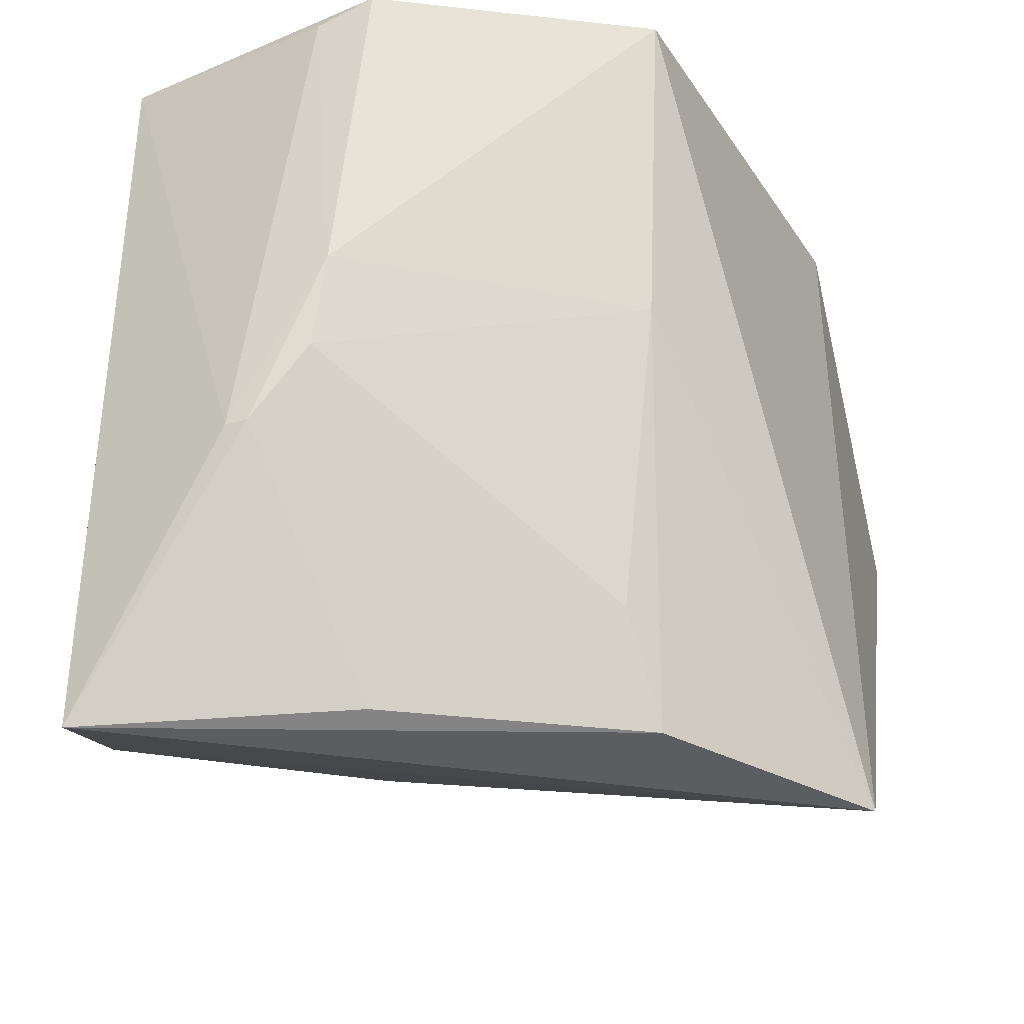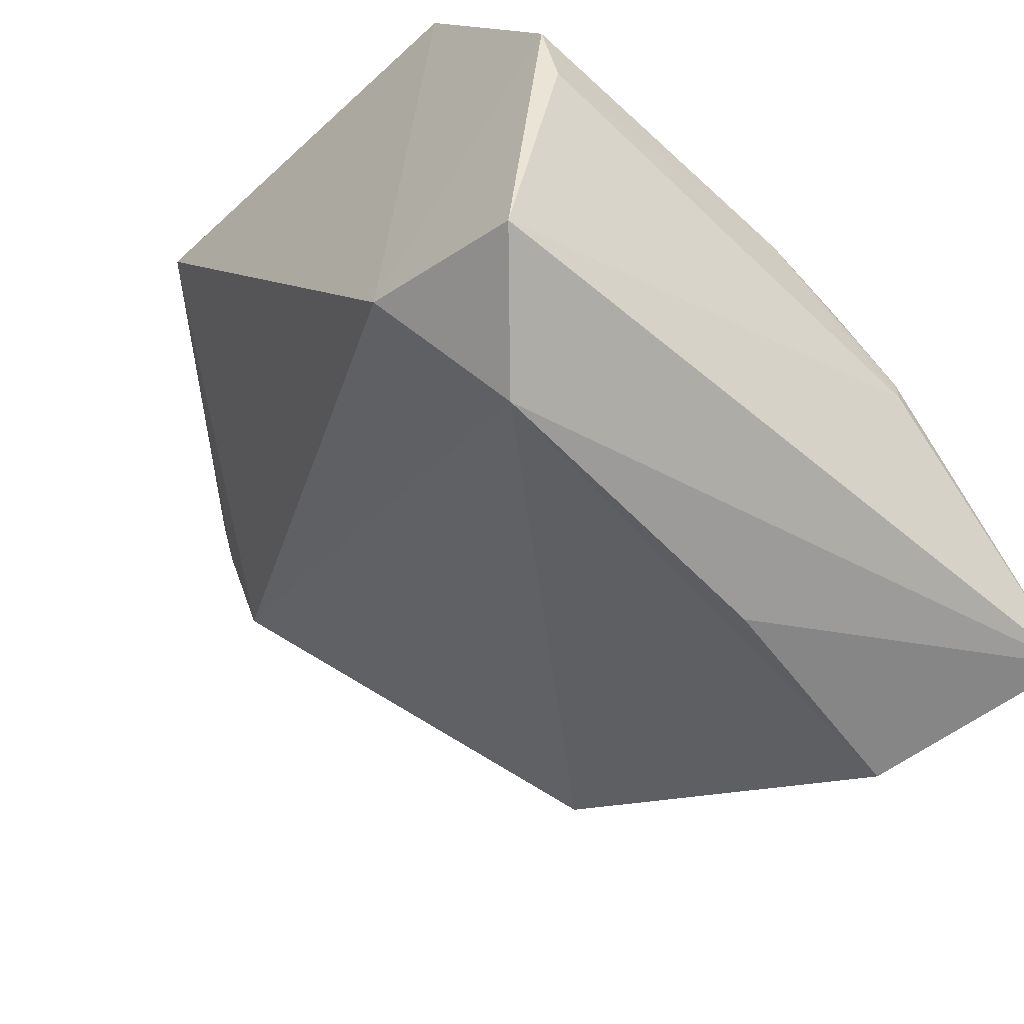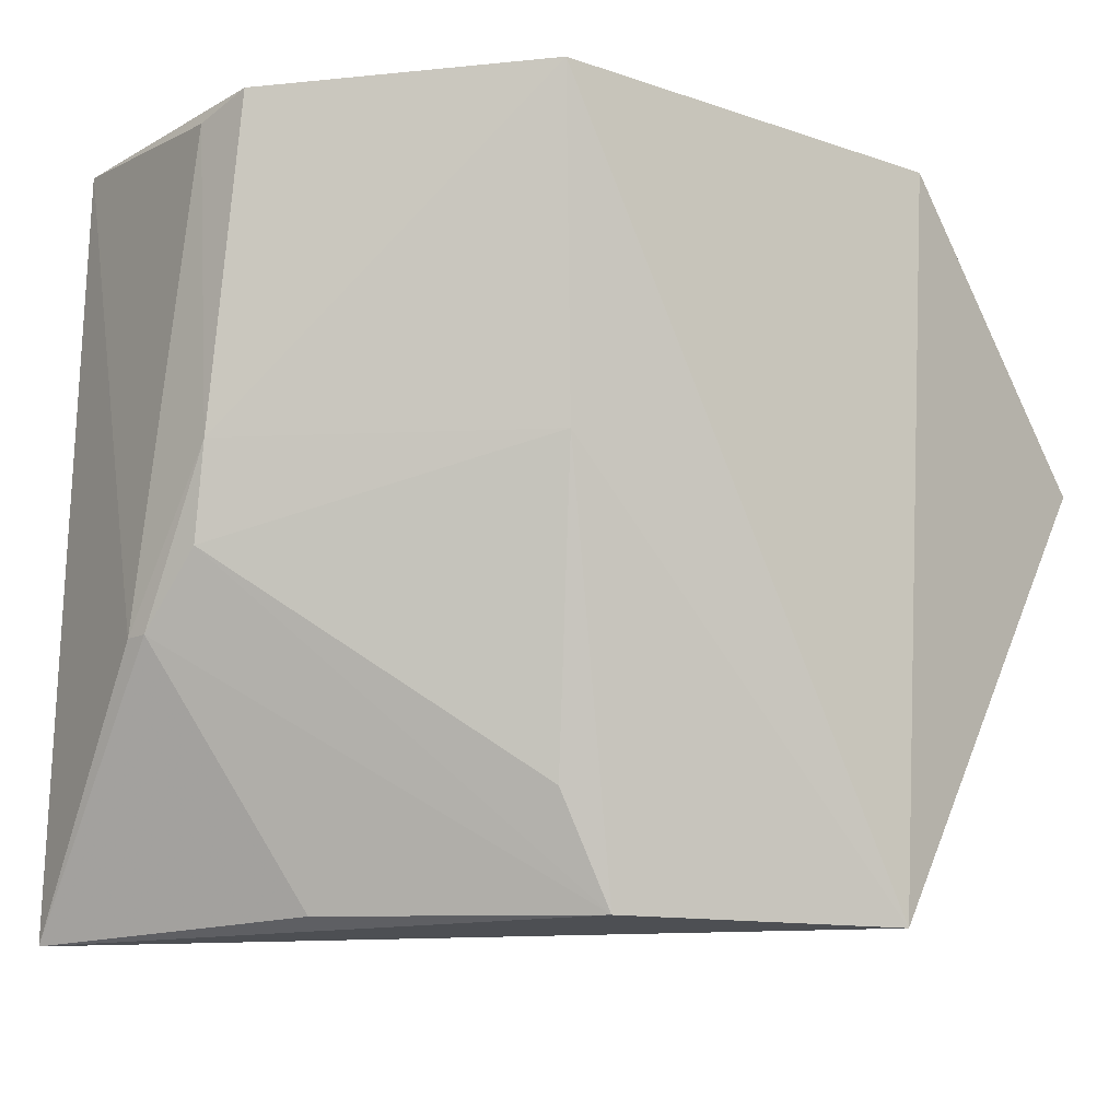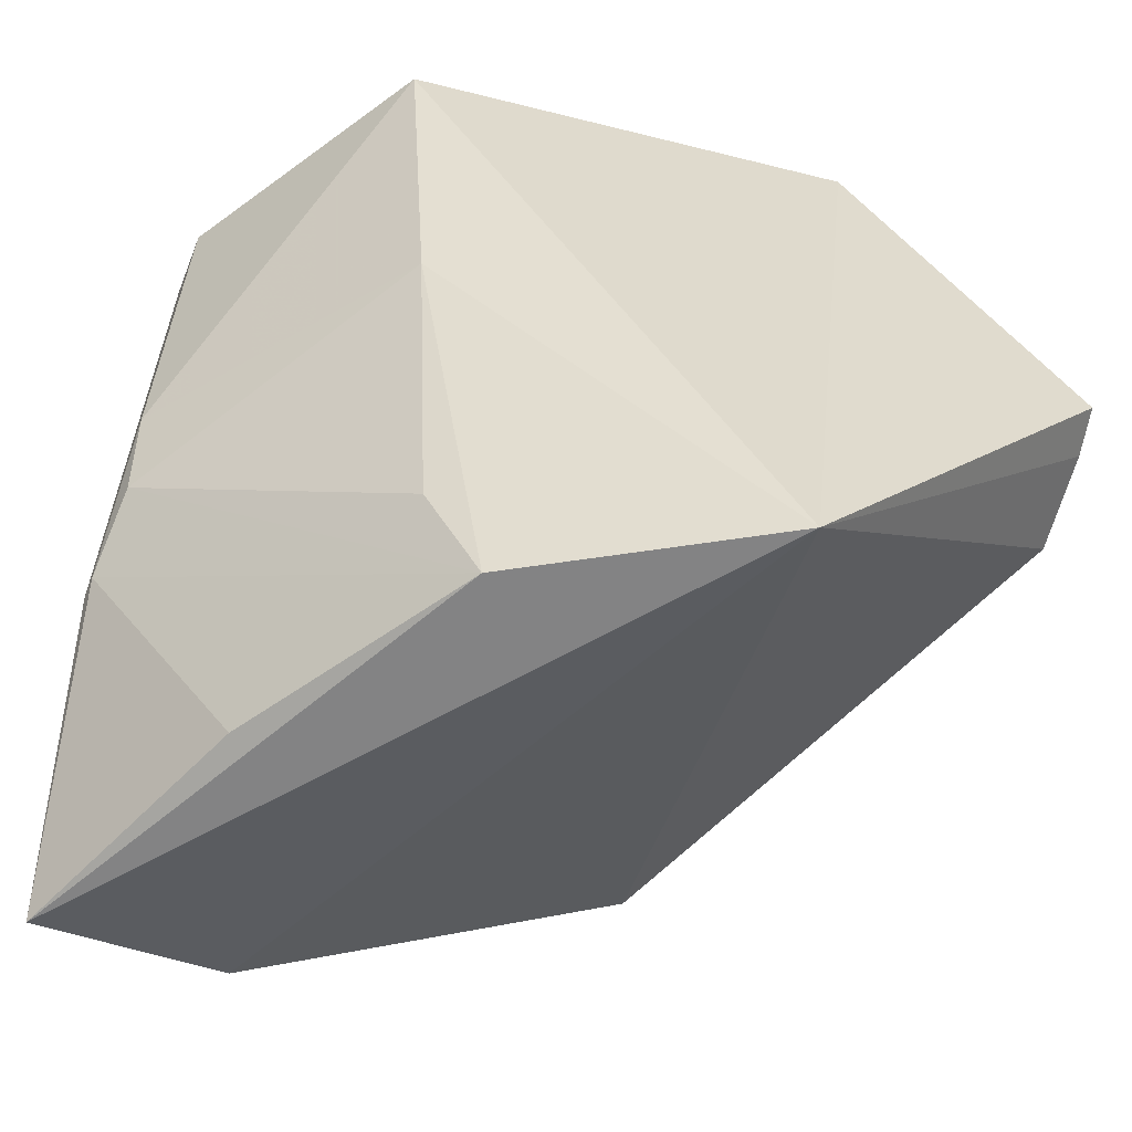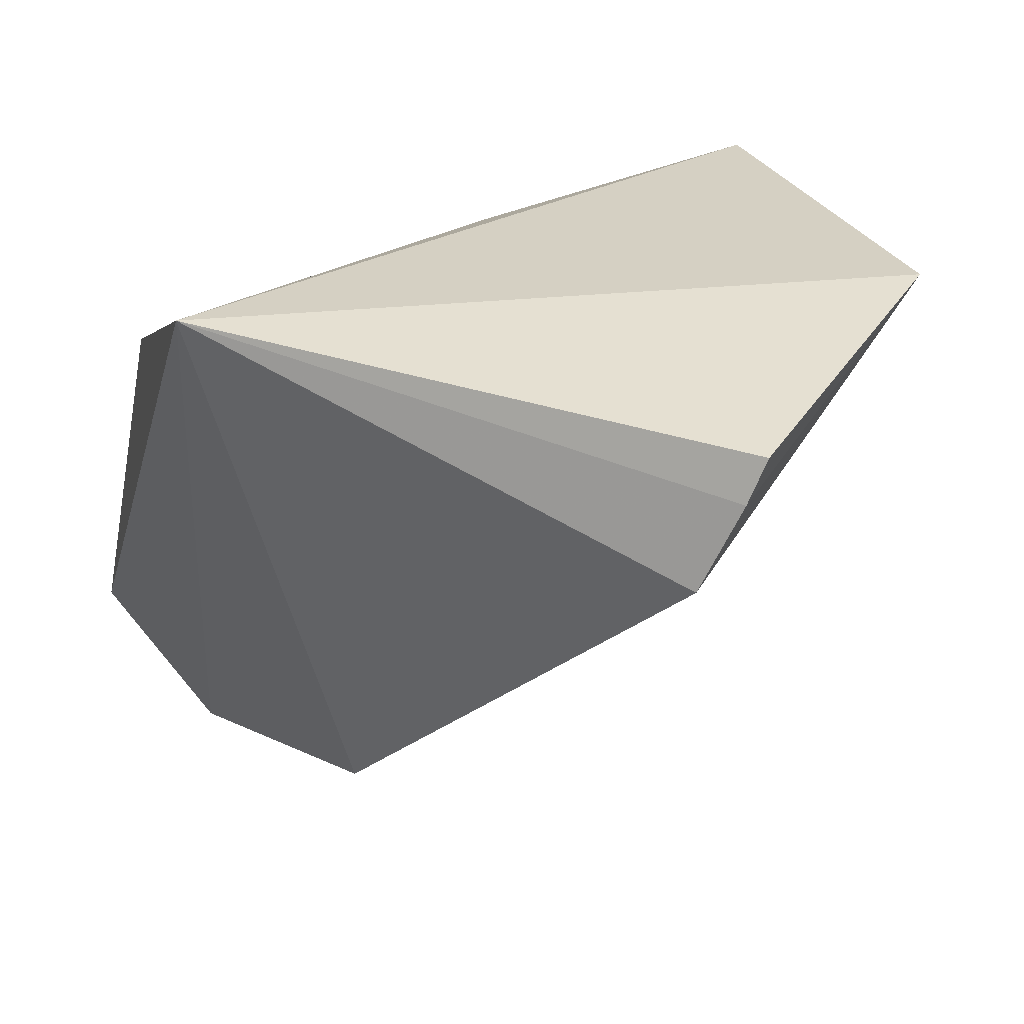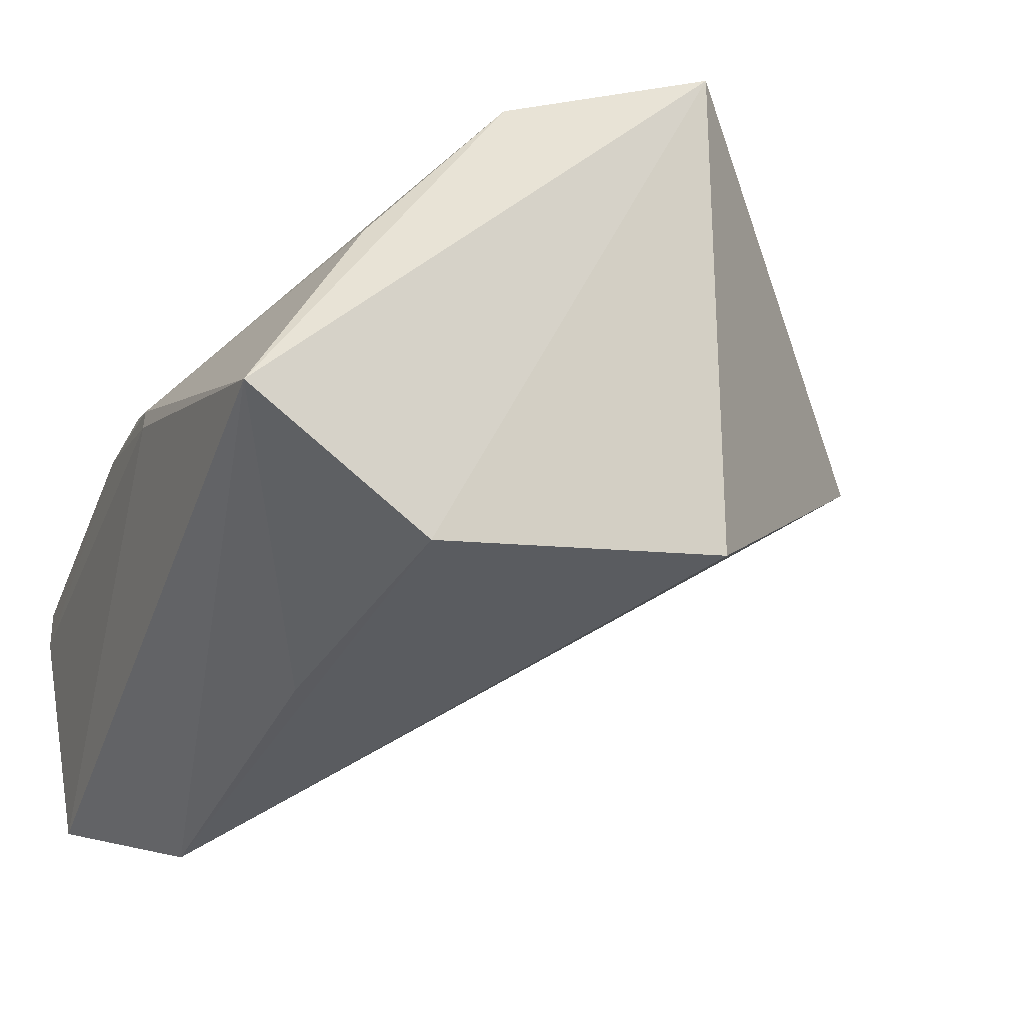
<metadata>
{"format":"obj","ext":"obj","renderer":"f3d","projection":"perspective","resolution":1024,"background":"white","views":[{"elev":-29.5,"azim":-69.6,"up":"+Y"},{"elev":-54.0,"azim":-134.7,"up":"+Z"},{"elev":-10.1,"azim":-46.9,"up":"+Y"},{"elev":-54.5,"azim":-21.5,"up":"+Y"},{"elev":33.9,"azim":69.4,"up":"+Z"},{"elev":-40.7,"azim":-22.1,"up":"+Z"}]}
</metadata>
<code>
v -0.01483 0.001761 0.05639
v -0.005971 -0.009039 0.05467
v -0.02794 0.001797 0.03763
v -0.0304 -0.001947 0.03318
v -0.02653 -0.02371 0.05262
v -0.006033 -0.01059 0.05166
v -0.01837 -0.02402 0.05776
v -0.03048 0.002108 0.05442
v -0.02822 -0.02203 0.03335
v -0.006127 -0.008271 0.05619
v -0.03578 0.001909 0.04559
v -0.02938 -0.009195 0.05359
v -0.01639 -0.01923 0.03855
v -0.03519 -0.0245 0.03552
v -0.03396 0.001661 0.03549
v -0.03601 -0.01249 0.04394
v -0.02978 -0.01339 0.03307
v -0.03629 -0.01514 0.04115
v -0.03615 -0.009212 0.04448
v -0.03148 -0.02368 0.04437
v -0.02829 -0.01987 0.05206
v -0.03582 0.001206 0.04355
v -0.03627 -0.01509 0.04194
f 6 4 3
f 6 1 2
f 6 3 1
f 7 6 2
f 8 1 3
f 8 7 1
f 10 7 2
f 10 2 1
f 10 1 7
f 11 8 3
f 12 5 7
f 12 7 8
f 13 9 4
f 13 4 6
f 13 6 7
f 13 7 9
f 14 9 7
f 14 7 5
f 15 11 3
f 15 3 4
f 15 4 14
f 17 14 4
f 17 4 9
f 17 9 14
f 18 15 14
f 19 16 12
f 19 12 8
f 19 8 11
f 20 14 5
f 21 16 5
f 21 5 12
f 21 12 16
f 22 11 15
f 22 15 18
f 22 19 11
f 22 18 19
f 23 19 18
f 23 16 19
f 23 18 14
f 23 14 20
f 23 20 5
f 23 5 16

</code>
